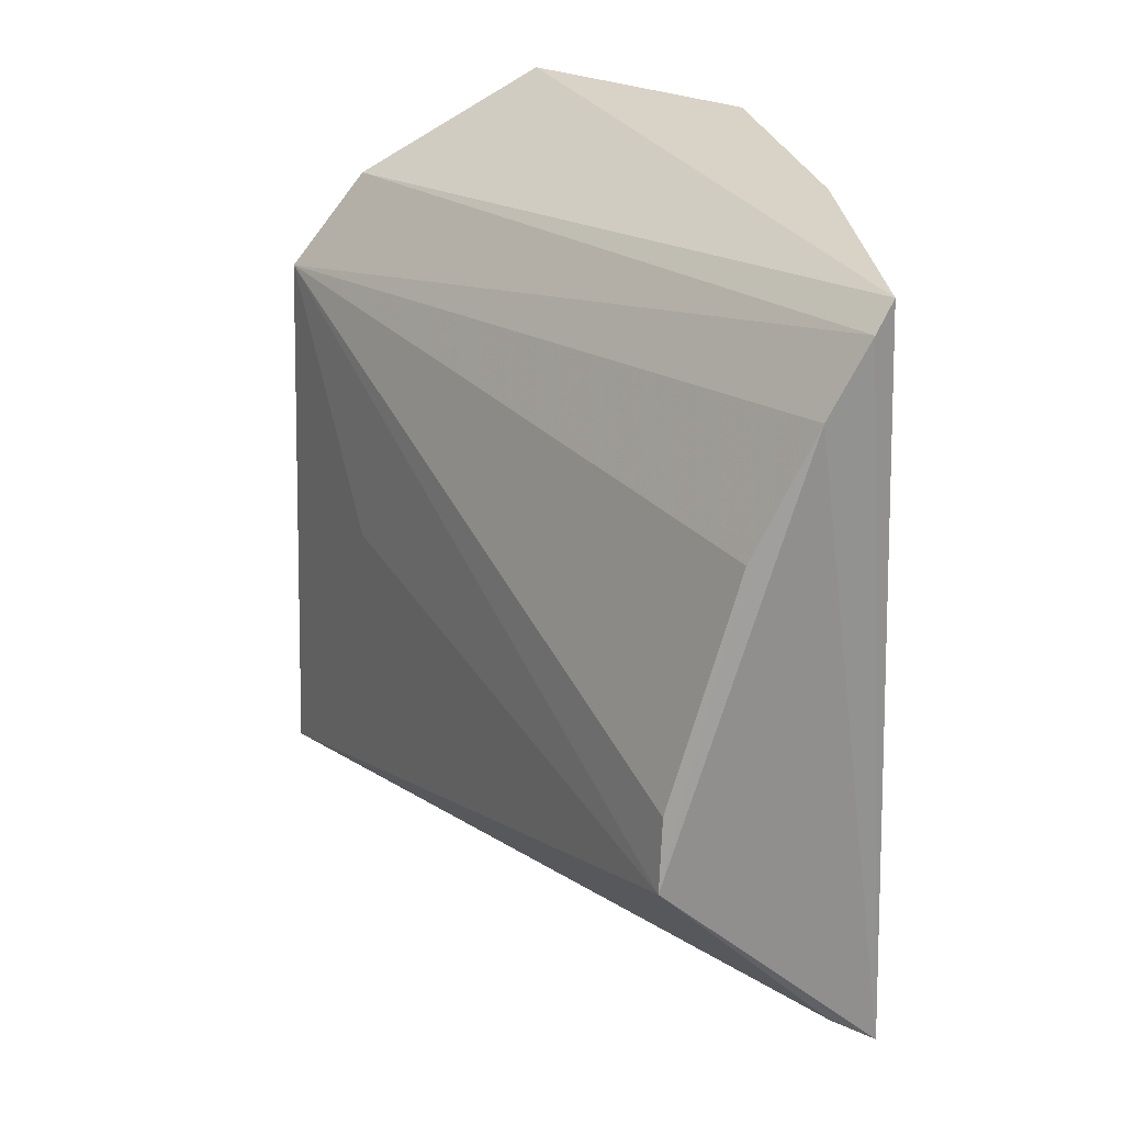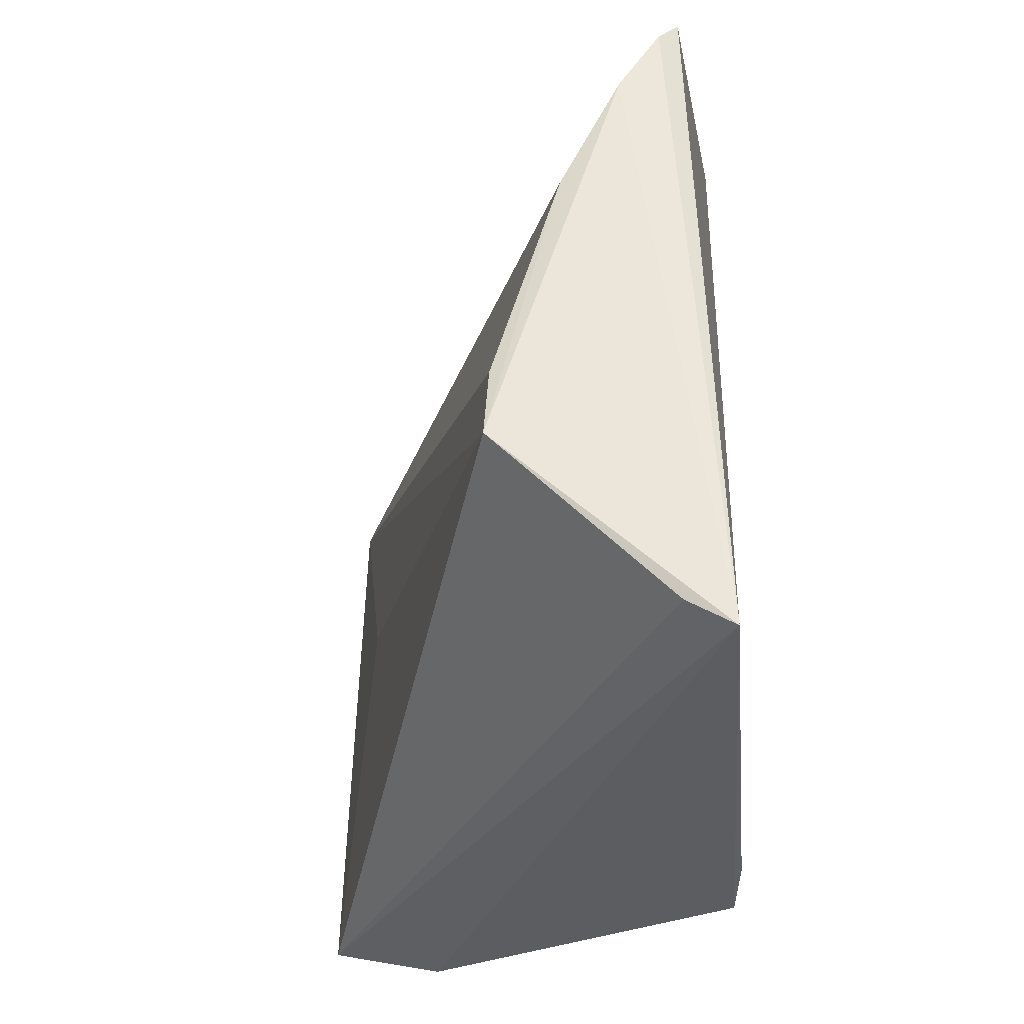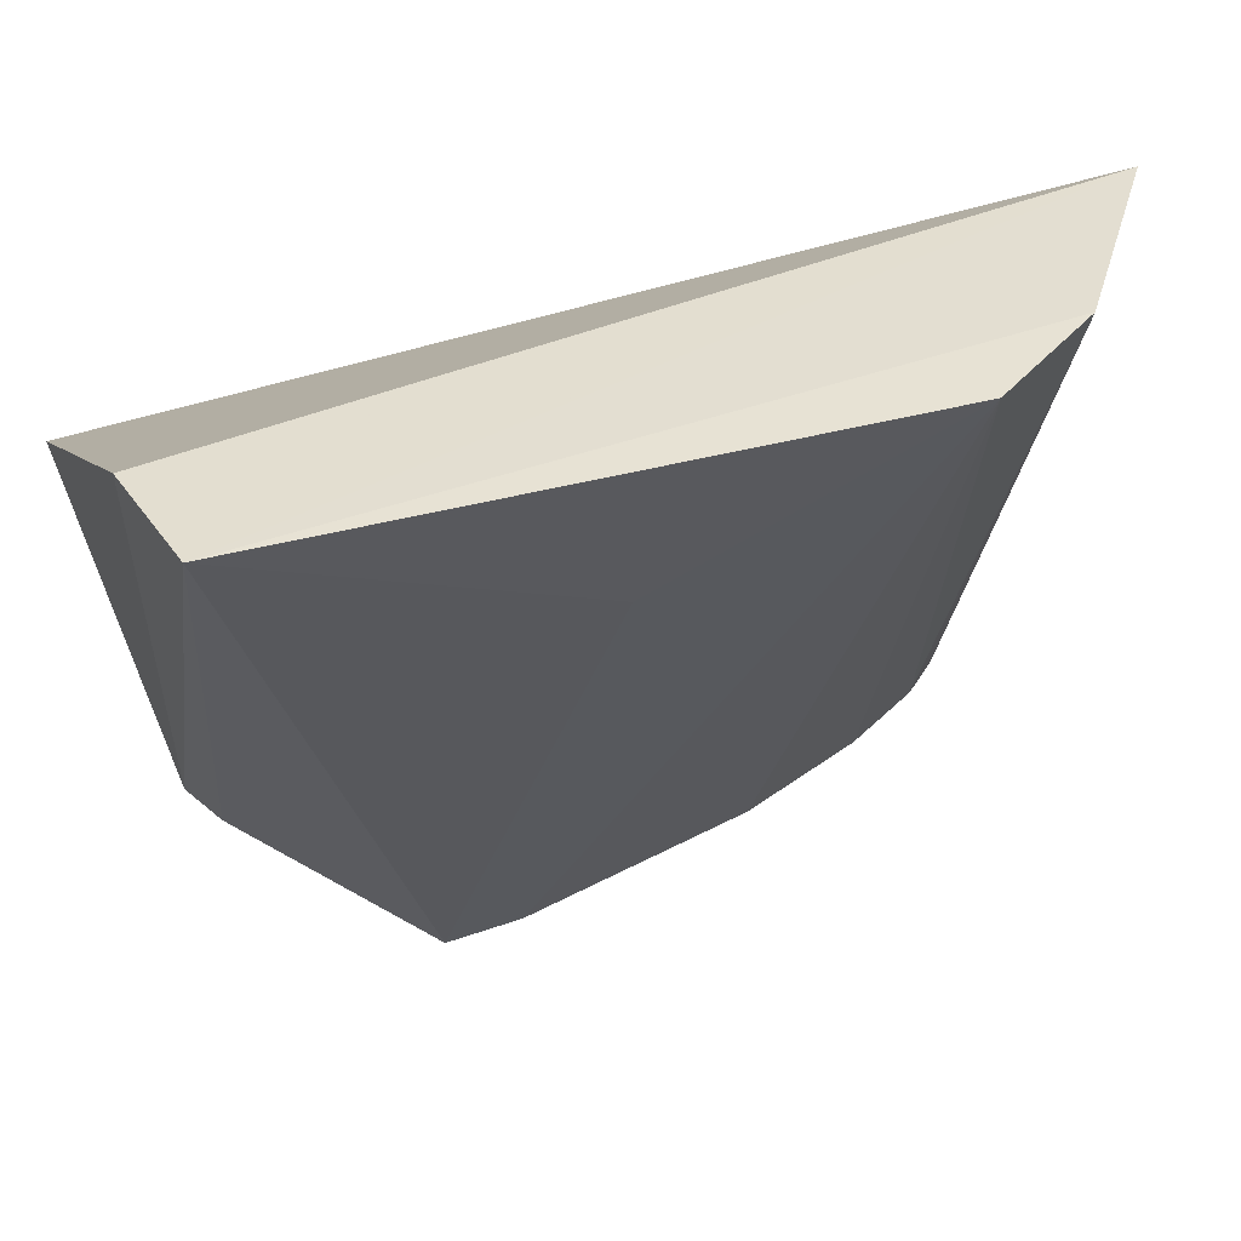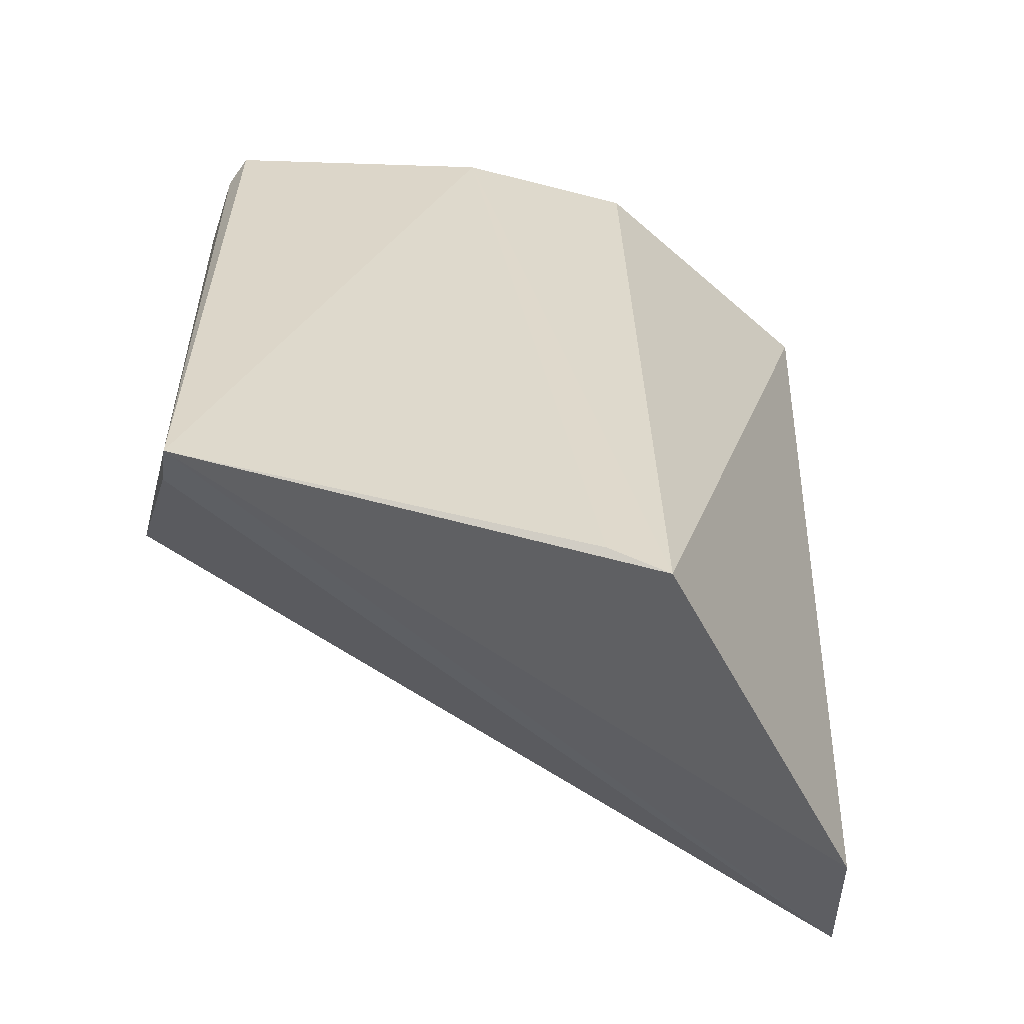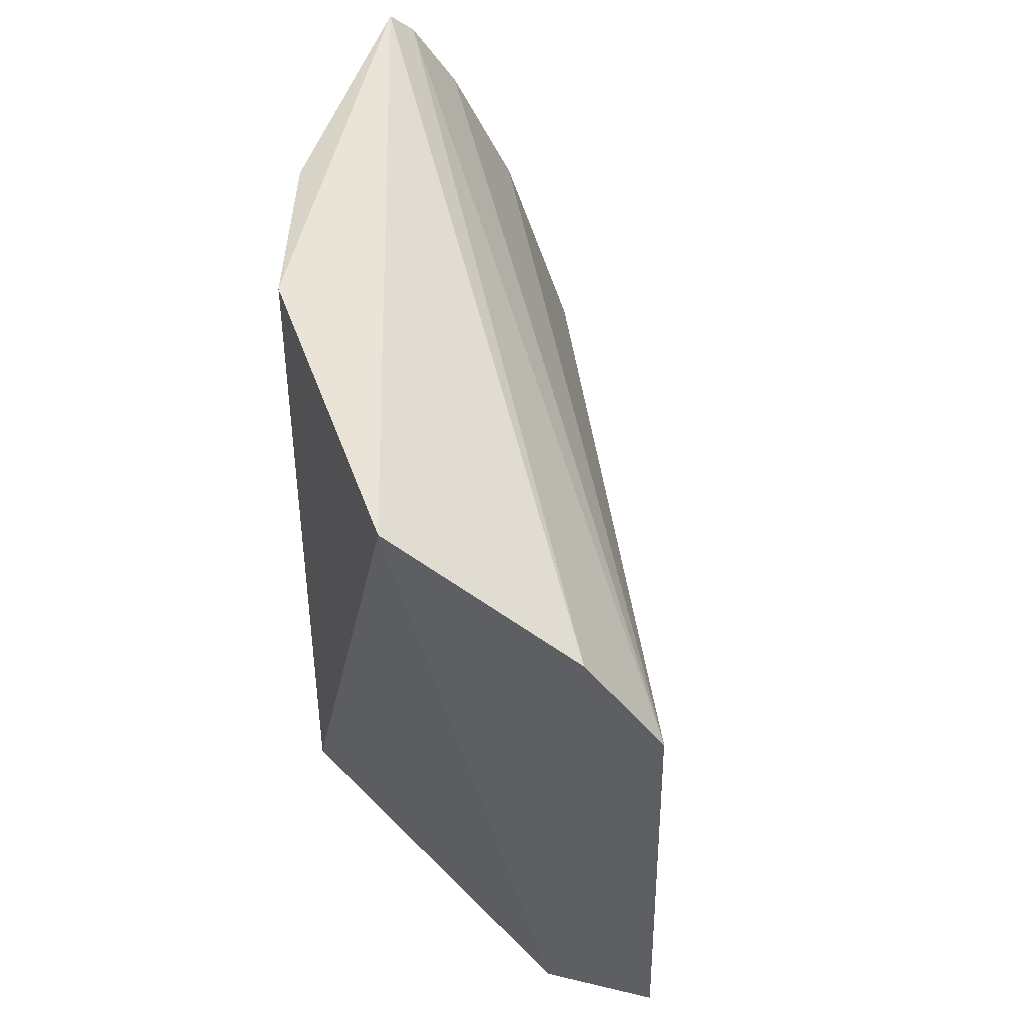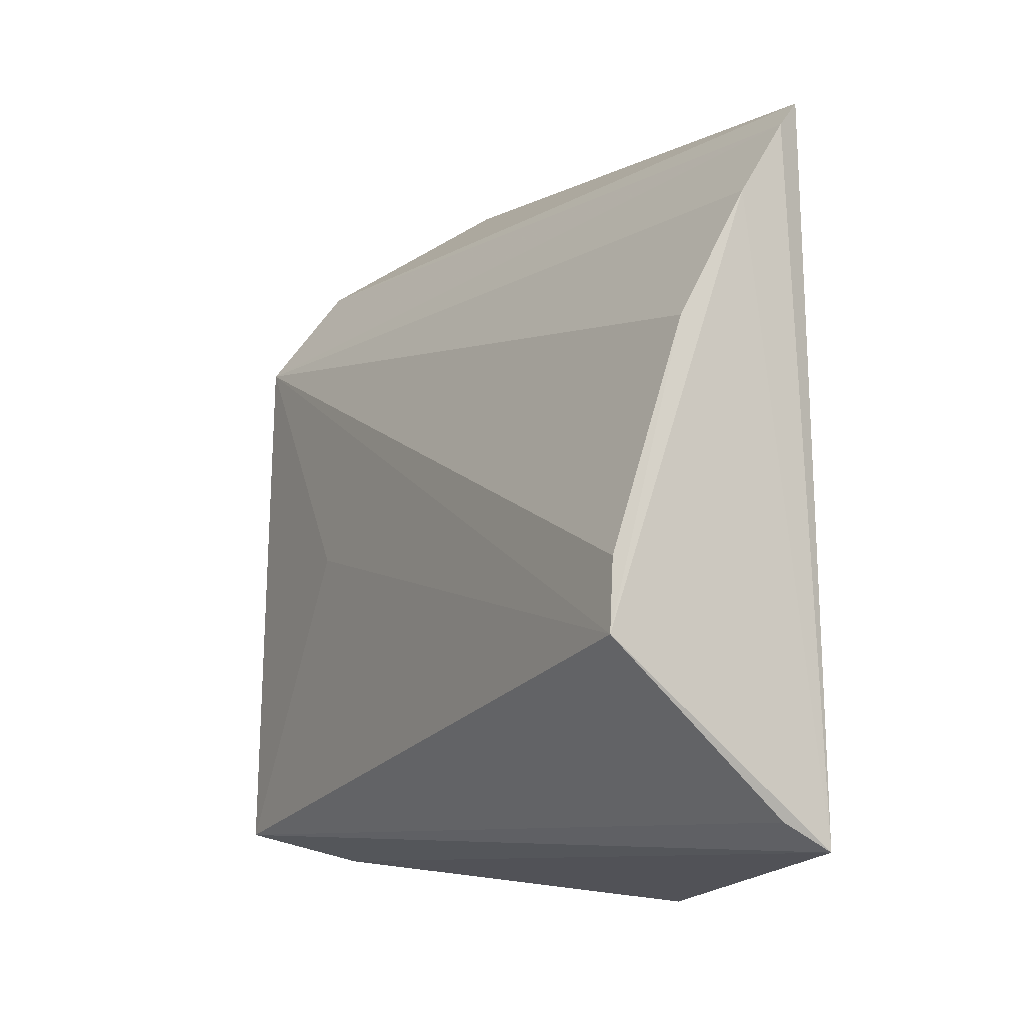
<metadata>
{"format":"obj","ext":"obj","renderer":"f3d","projection":"perspective","resolution":1024,"background":"white","views":[{"elev":23.0,"azim":-12.6,"up":"+Z"},{"elev":-33.5,"azim":4.4,"up":"+Z"},{"elev":45.9,"azim":-104.7,"up":"+Y"},{"elev":-58.6,"azim":79.5,"up":"+Z"},{"elev":54.5,"azim":-168.9,"up":"+Z"},{"elev":-7.7,"azim":-13.4,"up":"+Z"}]}
</metadata>
<code>
v 0.08838 -0.01082 0.05583
v 0.09868 -0.007537 -0.1102
v 0.09331 0.09862 0.07711
v -0.005315 0.1663 0.02659
v 0.04621 -0.01294 -0.06284
v 0.09759 0.1012 -0.1256
v 0.01304 0.1646 0.05031
v 0.1003 0.05517 0.06797
v 0.07827 -0.01233 0.03904
v -0.0092 0.1661 -0.1083
v 0.05708 0.158 0.07649
v 0.09329 -0.007626 0.06219
v 0.09944 0.0868 -0.1222
v 0.06367 -0.01117 0.009642
v 0.004523 0.1244 -0.03277
v 0.01891 0.1614 -0.1158
v 0.08755 -0.00751 -0.1035
v 0.0473 -0.01145 -0.04542
f 7 4 1
f 8 6 3
f 9 5 2
f 9 2 1
f 9 1 4
f 10 4 7
f 11 3 6
f 11 10 7
f 12 1 2
f 12 2 8
f 12 8 3
f 12 3 11
f 12 11 7
f 12 7 1
f 13 8 2
f 13 2 6
f 13 6 8
f 14 9 4
f 14 5 9
f 15 10 5
f 15 5 4
f 15 4 10
f 16 6 2
f 16 2 10
f 16 11 6
f 16 10 11
f 17 10 2
f 17 2 5
f 17 5 10
f 18 14 4
f 18 4 5
f 18 5 14

</code>
